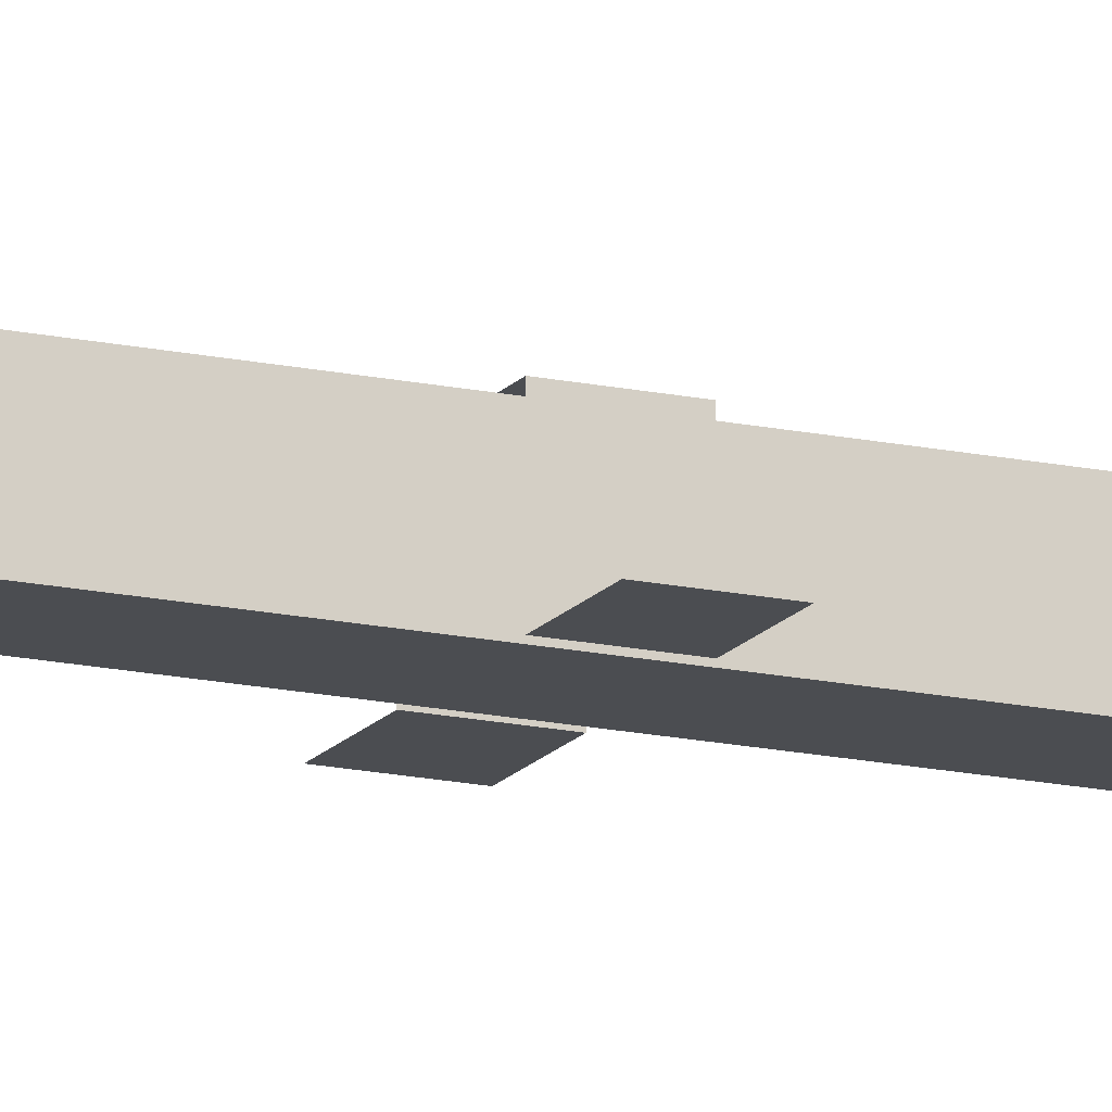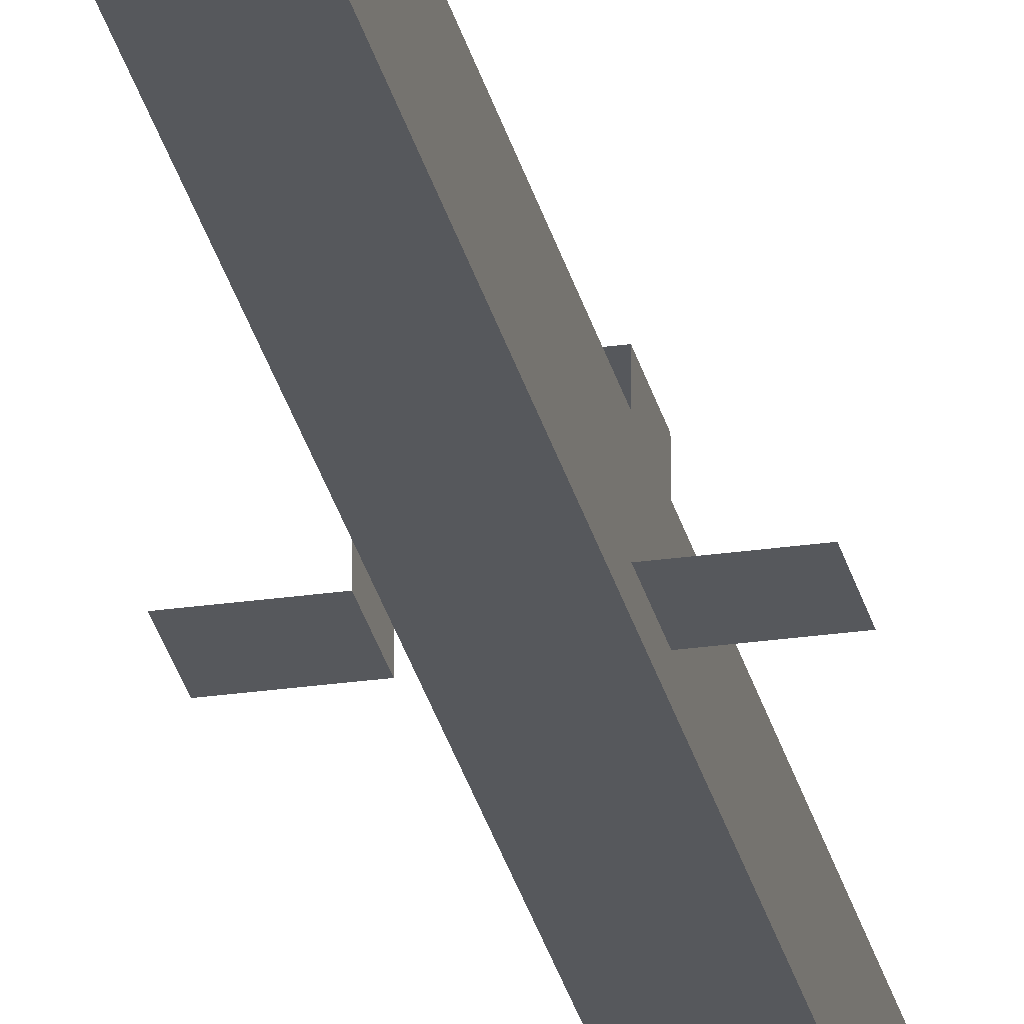
<metadata>
{"format":"obj","ext":"obj","renderer":"f3d","projection":"perspective","resolution":1024,"background":"white","views":[{"elev":-15.7,"azim":65.2,"up":"+Z"},{"elev":-27.9,"azim":-167.8,"up":"+Z"}]}
</metadata>
<code>
o Cube_Cube.004
v -0.2 -10 0.2
v -0.2 10 0.2
v -0.2 -10 -0.2
v -0.2 10 -0.2
v 0.2 -10 0.2
v 0.2 10 0.2
v 0.2 -10 -0.2
v 0.2 10 -0.2
v -0.2413 -0.1633 -0.1976
v 0.2413 -0.1633 -0.1976
v -0.2413 0.1633 -0.1976
v 0.2413 0.1633 -0.1976
v 0.2413 0.1633 0.2204
v -0.2413 0.1633 0.2204
v 0.2413 -0.1633 0.2204
v -0.2413 -0.1633 0.2204
v -0.2413 -0.1633 -0.1976
v -0.2413 0.1633 -0.1976
v 0.5952 -0.1633 -0.1976
v 0.5952 0.1633 -0.1976
v -0.5952 -0.1633 -0.1976
v -0.5952 0.1633 -0.1976
v -0.2413 -5.942 -0.1976
v 0.2413 -5.942 -0.1976
v -0.2413 -5.615 -0.1976
v 0.2413 -5.615 -0.1976
v 0.2413 -5.615 0.2204
v -0.2413 -5.615 0.2204
v 0.2413 -5.942 0.2204
v -0.2413 -5.942 0.2204
v -0.2413 -5.942 -0.1976
v -0.2413 -5.615 -0.1976
v 0.5952 -5.942 -0.1976
v 0.5952 -5.615 -0.1976
v -0.5952 -5.942 -0.1976
v -0.5952 -5.615 -0.1976
v -0.2413 5.483 -0.1976
v 0.2413 5.483 -0.1976
v -0.2413 5.81 -0.1976
v 0.2413 5.81 -0.1976
v 0.2413 5.81 0.2204
v -0.2413 5.81 0.2204
v 0.2413 5.483 0.2204
v -0.2413 5.483 0.2204
v -0.2413 5.483 -0.1976
v -0.2413 5.81 -0.1976
v 0.5952 5.483 -0.1976
v 0.5952 5.81 -0.1976
v -0.5952 5.483 -0.1976
v -0.5952 5.81 -0.1976
f 1 2 4 3
f 3 4 8 7
f 7 8 6 5
f 5 6 2 1
f 3 7 5 1
f 8 4 2 6
f 13 15 10 12
f 16 14 11 9
f 16 15 13 14
f 9 11 18 17
f 17 18 22 21
f 12 10 19 20
f 27 29 24 26
f 30 28 25 23
f 30 29 27 28
f 23 25 32 31
f 31 32 36 35
f 26 24 33 34
f 41 43 38 40
f 44 42 39 37
f 44 43 41 42
f 37 39 46 45
f 45 46 50 49
f 40 38 47 48

</code>
